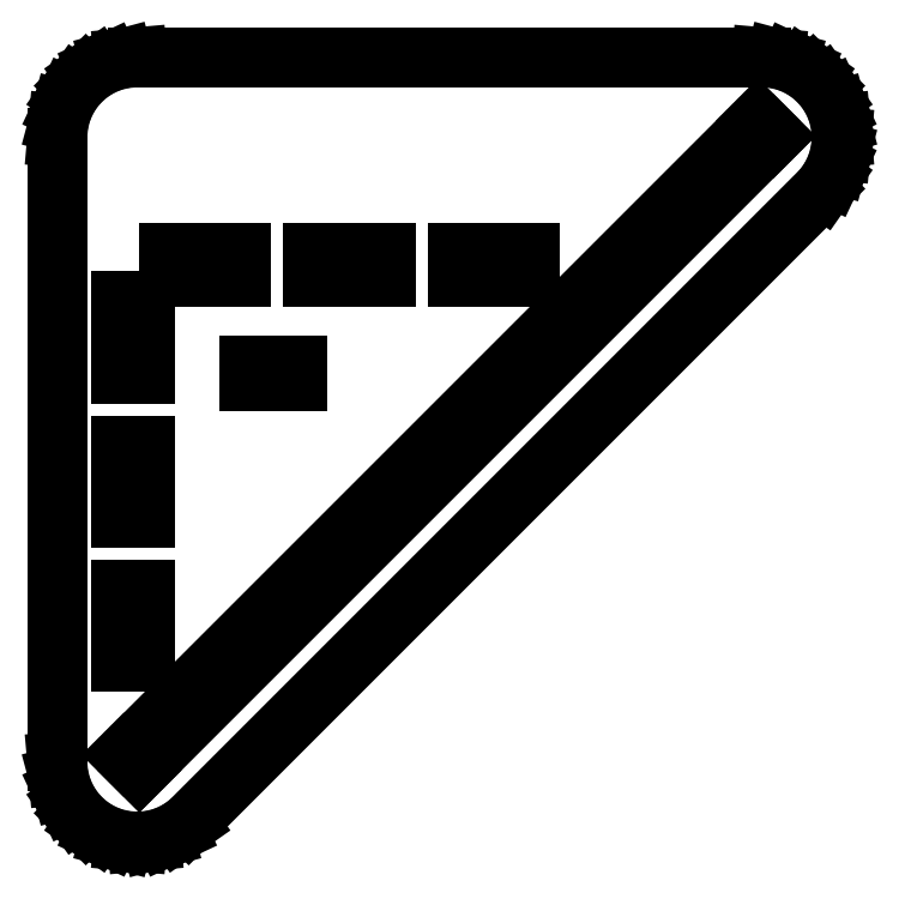
<metadata>
{"format":"dxf","ext":"dxf","renderer":"ezdxf+matplotlib","layout":"modelspace","background":"white","min_lineweight":24,"dpi":150}
</metadata>
<code>
0
SECTION
2
ENTITIES
0
LINE
8
0
10
25.74
20
14.15
11
27.42
21
14.6
0
LINE
8
0
10
27.42
20
14.6
11
29
21
15.34
0
LINE
8
0
10
29
20
15.34
11
30.43
21
16.34
0
LINE
8
0
10
30.43
20
16.34
11
109.7
21
95.57
0
LINE
8
0
10
109.7
20
95.57
11
110.7
21
97
0
LINE
8
0
10
110.7
20
97
11
111.4
21
98.58
0
LINE
8
0
10
111.4
20
98.58
11
111.8
21
100.3
0
LINE
8
0
10
111.8
20
100.3
11
112
21
102
0
LINE
8
0
10
112
20
102
11
111.8
21
103.7
0
LINE
8
0
10
111.8
20
103.7
11
111.4
21
105.4
0
LINE
8
0
10
111.4
20
105.4
11
110.7
21
107
0
LINE
8
0
10
110.7
20
107
11
109.7
21
108.4
0
LINE
8
0
10
109.7
20
108.4
11
108.4
21
109.7
0
LINE
8
0
10
108.4
20
109.7
11
107
21
110.7
0
LINE
8
0
10
107
20
110.7
11
105.4
21
111.4
0
LINE
8
0
10
105.4
20
111.4
11
103.7
21
111.8
0
LINE
8
0
10
103.7
20
111.8
11
102
21
112
0
LINE
8
0
10
102
20
112
11
24
21
112
0
LINE
8
0
10
24
20
112
11
22.26
21
111.8
0
LINE
8
0
10
22.26
20
111.8
11
20.58
21
111.4
0
LINE
8
0
10
20.58
20
111.4
11
19
21
110.7
0
LINE
8
0
10
19
20
110.7
11
17.57
21
109.7
0
LINE
8
0
10
17.57
20
109.7
11
16.34
21
108.4
0
LINE
8
0
10
16.34
20
108.4
11
15.34
21
107
0
LINE
8
0
10
15.34
20
107
11
14.6
21
105.4
0
LINE
8
0
10
14.6
20
105.4
11
14.15
21
103.7
0
LINE
8
0
10
14.15
20
103.7
11
14
21
102
0
LINE
8
0
10
14
20
102
11
14
21
24
0
LINE
8
0
10
14
20
24
11
14.15
21
22.26
0
LINE
8
0
10
14.15
20
22.26
11
14.6
21
20.58
0
LINE
8
0
10
14.6
20
20.58
11
15.34
21
19
0
LINE
8
0
10
15.34
20
19
11
16.34
21
17.57
0
LINE
8
0
10
16.34
20
17.57
11
17.57
21
16.34
0
LINE
8
0
10
17.57
20
16.34
11
19
21
15.34
0
LINE
8
0
10
19
20
15.34
11
20.58
21
14.6
0
LINE
8
0
10
20.58
20
14.6
11
22.26
21
14.15
0
LINE
8
0
10
22.26
20
14.15
11
24
21
14
0
LINE
8
0
10
24
20
14
11
25.74
21
14.15
0
LINE
8
0
10
22.35
20
24.85
11
101.5
21
104
0
LINE
8
0
10
101.5
20
104
11
103.5
21
102.1
0
LINE
8
0
10
103.5
20
102.1
11
24.26
21
22.94
0
LINE
8
0
10
24.26
20
22.94
11
22.35
21
24.85
0
LINE
8
0
10
64
20
84.5
11
64
21
87.5
0
LINE
8
0
10
64
20
87.5
11
73
21
87.5
0
LINE
8
0
10
73
20
87.5
11
73
21
84.5
0
LINE
8
0
10
73
20
84.5
11
64
21
84.5
0
LINE
8
0
10
46
20
84.5
11
46
21
87.5
0
LINE
8
0
10
46
20
87.5
11
55
21
87.5
0
LINE
8
0
10
55
20
87.5
11
55
21
84.5
0
LINE
8
0
10
55
20
84.5
11
46
21
84.5
0
LINE
8
0
10
28
20
84.5
11
28
21
87.5
0
LINE
8
0
10
28
20
87.5
11
37
21
87.5
0
LINE
8
0
10
37
20
87.5
11
37
21
84.5
0
LINE
8
0
10
37
20
84.5
11
28
21
84.5
0
LINE
8
0
10
22
20
72.5
11
22
21
81.5
0
LINE
8
0
10
22
20
81.5
11
25
21
81.5
0
LINE
8
0
10
25
20
81.5
11
25
21
72.5
0
LINE
8
0
10
25
20
72.5
11
22
21
72.5
0
LINE
8
0
10
38
20
71.5
11
38
21
73.5
0
LINE
8
0
10
38
20
73.5
11
44
21
73.5
0
LINE
8
0
10
44
20
73.5
11
44
21
71.5
0
LINE
8
0
10
44
20
71.5
11
38
21
71.5
0
LINE
8
0
10
22
20
54.5
11
22
21
63.5
0
LINE
8
0
10
22
20
63.5
11
25
21
63.5
0
LINE
8
0
10
25
20
63.5
11
25
21
54.5
0
LINE
8
0
10
25
20
54.5
11
22
21
54.5
0
LINE
8
0
10
22
20
36.5
11
22
21
45.5
0
LINE
8
0
10
22
20
45.5
11
25
21
45.5
0
LINE
8
0
10
25
20
45.5
11
25
21
36.5
0
LINE
8
0
10
25
20
36.5
11
22
21
36.5
0
ENDSEC
0
EOF

</code>
